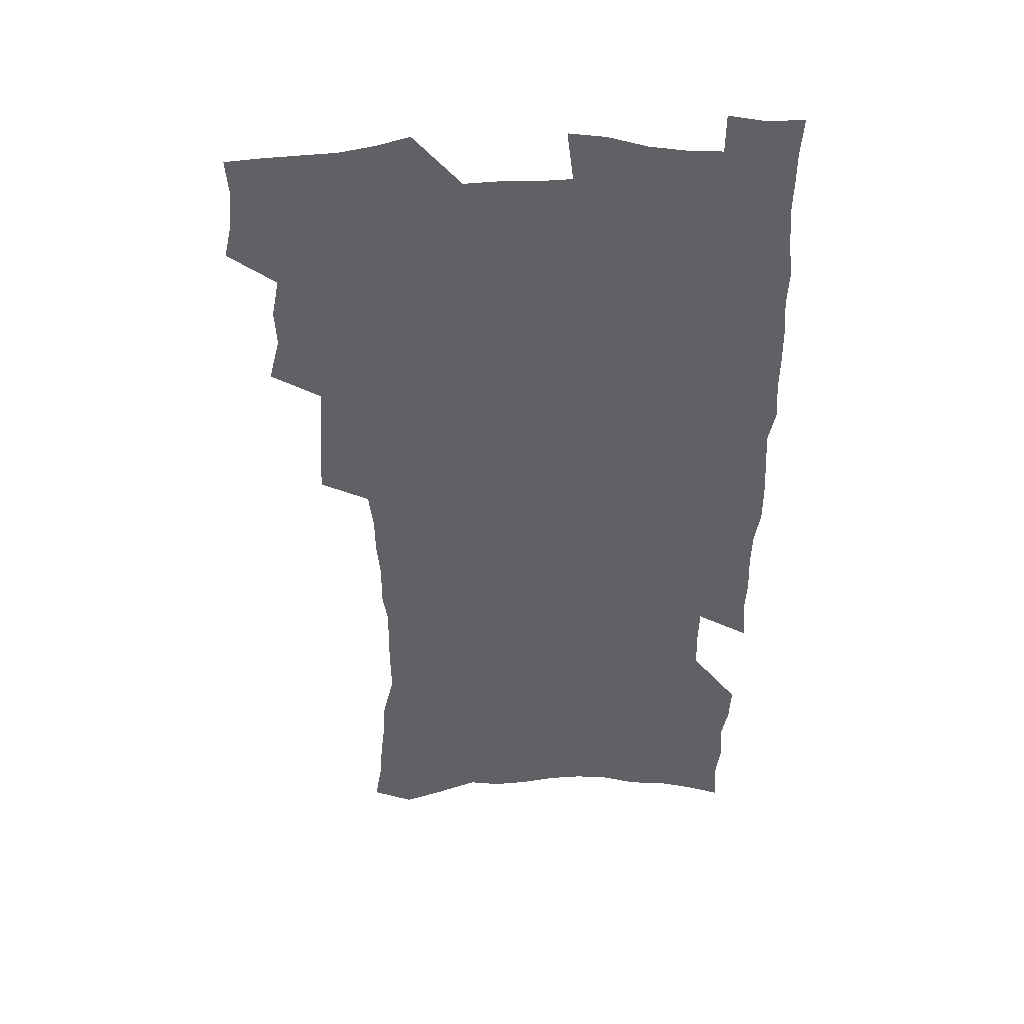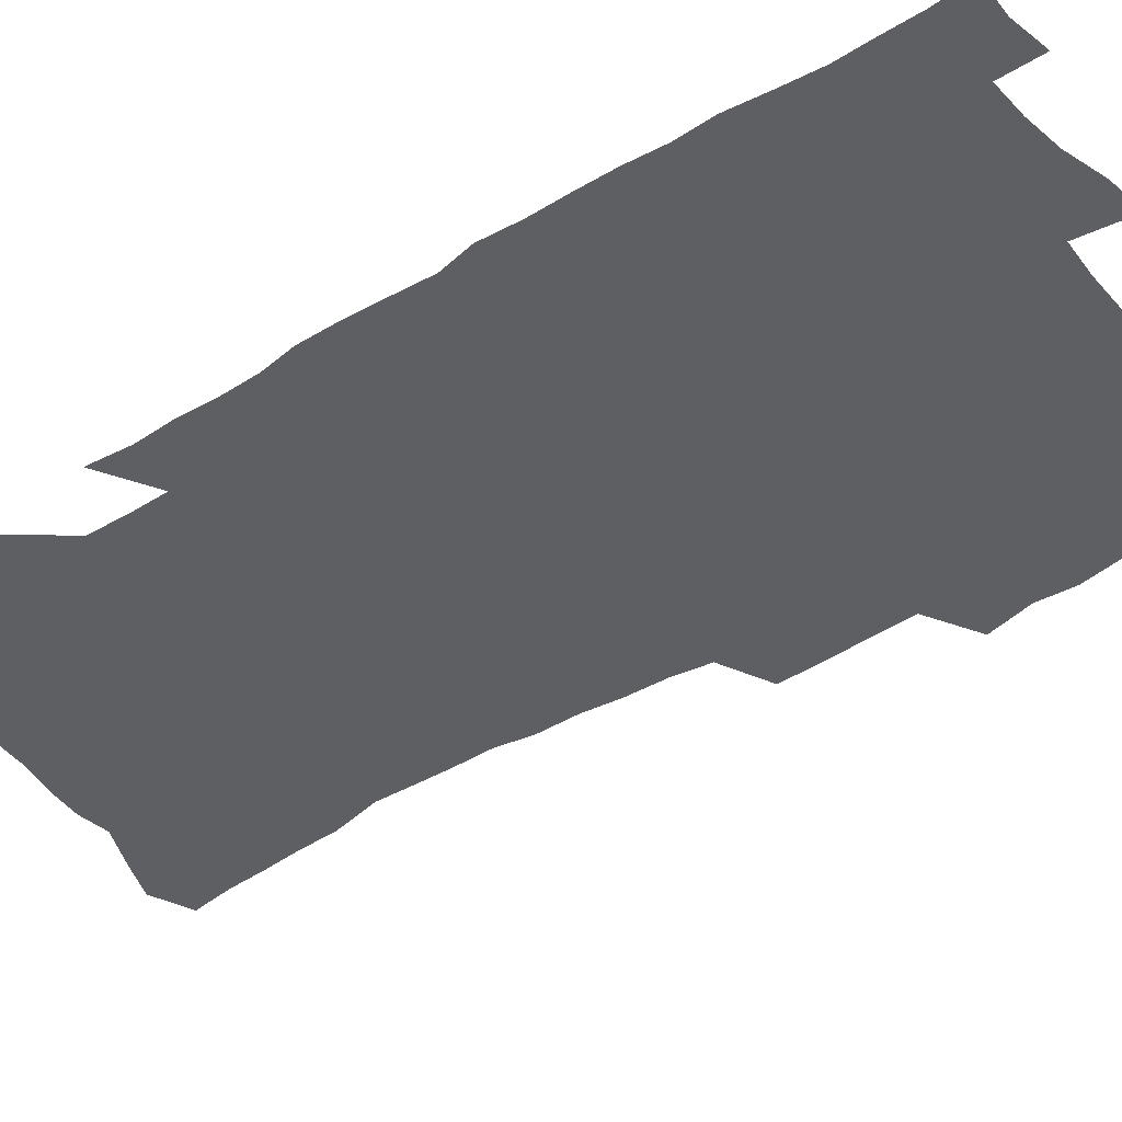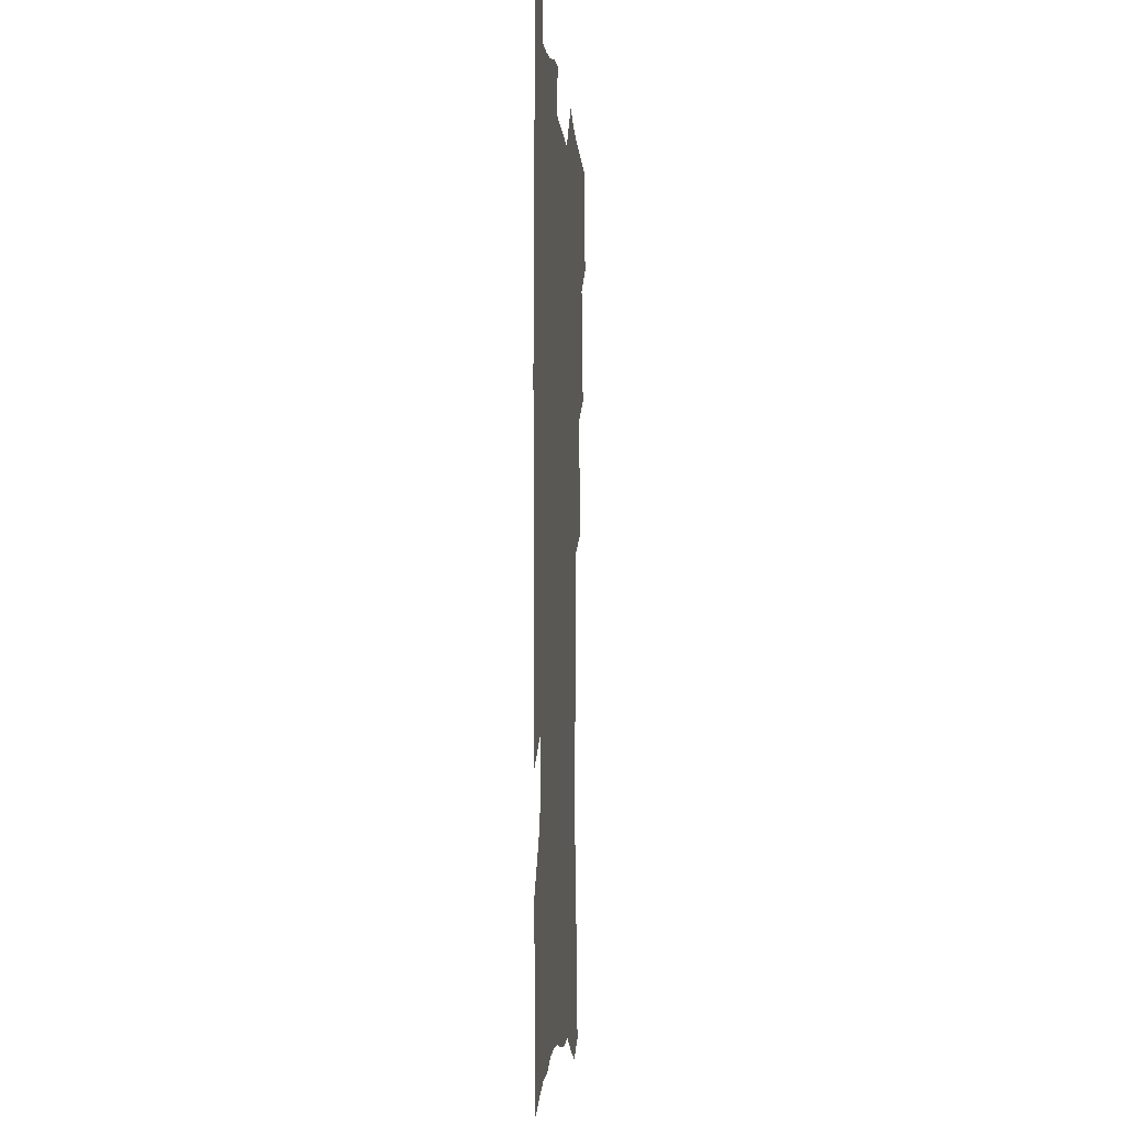
<metadata>
{"format":"obj","ext":"obj","renderer":"f3d","projection":"perspective","resolution":1024,"background":"white","views":[{"elev":44.3,"azim":-1.4,"up":"+Y"},{"elev":-41.1,"azim":126.3,"up":"+Z"},{"elev":-4.6,"azim":95.3,"up":"+Y"}]}
</metadata>
<code>
v 475.7 520.8 0
v 479.1 536.5 0
v 480.3 551.3 0
v 479.2 566.3 0
v 488.6 456.1 0
v 493.2 474.7 0
v 492.4 490 0
v 495.5 506.6 0
v 495.8 521.7 0
v 497.5 536.8 0
v 496.3 551.8 0
v 494.1 567.8 0
v 506.3 391.8 0
v 507.1 409.6 0
v 508.4 427.2 0
v 509.4 444.4 0
v 510.6 461 0
v 511.5 477 0
v 512.2 492.5 0
v 511.4 507.3 0
v 514.5 522.9 0
v 513.2 537.5 0
v 511.7 552.5 0
v 509.2 568.9 0
v 520.7 167.4 0
v 523.5 185 0
v 524.8 201 0
v 526.6 217.8 0
v 527.6 234 0
v 532.4 254.4 0
v 532.1 269.3 0
v 532 285 0
v 532.5 302.2 0
v 530.2 316.5 0
v 530.4 334 0
v 528.9 349.5 0
v 528.6 366.7 0
v 526.6 382.2 0
v 527 399.6 0
v 528 416.8 0
v 527.7 432.5 0
v 528.9 448.9 0
v 528.4 463.7 0
v 529.9 479.5 0
v 530.5 494.3 0
v 529.1 508.7 0
v 529.5 523.3 0
v 528.5 538.2 0
v 526.6 553.6 0
v 524.2 570 0
v 537.5 160.3 0
v 542.6 180.7 0
v 542.3 194.9 0
v 543.8 211.7 0
v 548.2 232.1 0
v 548.7 247.9 0
v 549.7 264.2 0
v 548.3 278.1 0
v 548.1 293.7 0
v 548.5 310.7 0
v 548.2 326.8 0
v 547.6 342.5 0
v 545.8 357 0
v 546.6 374.4 0
v 544.5 388.6 0
v 544.1 404.4 0
v 544.6 420.6 0
v 544.1 435.5 0
v 544.4 450.7 0
v 545.5 466.2 0
v 545 480.5 0
v 546 495.4 0
v 547 509.6 0
v 545.8 523.6 0
v 543.7 539 0
v 541.1 555.9 0
v 538.6 572.8 0
v 553.8 166.6 0
v 556.5 184.3 0
v 559.4 203.2 0
v 562.7 223 0
v 563.5 239.1 0
v 565.2 256.7 0
v 565.1 271.6 0
v 564.4 286.1 0
v 563 299.9 0
v 562.9 316 0
v 562.8 332.1 0
v 561.5 346.4 0
v 562 363.4 0
v 561.4 378.4 0
v 559.9 392.4 0
v 559.7 407.7 0
v 560 423.1 0
v 560.5 438.6 0
v 560.9 453.4 0
v 560.7 467.7 0
v 561.1 482.2 0
v 561.2 496.3 0
v 561.2 510.1 0
v 560.3 524.1 0
v 559 539.1 0
v 557.4 554.7 0
v 552.8 576.8 0
v 571.1 174.1 0
v 572.7 190.8 0
v 576.2 211.9 0
v 577.7 229.4 0
v 577.9 244.5 0
v 578.2 260.1 0
v 577.9 274.7 0
v 577.7 289.9 0
v 576.4 303.3 0
v 577.4 321.6 0
v 576.7 336 0
v 575.4 349.7 0
v 576.3 367.2 0
v 574.7 380.4 0
v 576 397.3 0
v 575.7 411.6 0
v 575.1 425.5 0
v 575.2 440.3 0
v 575.5 454.8 0
v 574.4 468.2 0
v 575.3 482.9 0
v 575.7 497 0
v 575.2 510.7 0
v 574.3 525 0
v 574.3 538.7 0
v 572.7 554.4 0
v 584.1 172.3 0
v 587.5 195.7 0
v 589.6 214.9 0
v 590.2 230.9 0
v 590.6 246.7 0
v 590.8 261.9 0
v 591.1 278.2 0
v 590.5 292.1 0
v 590 307.1 0
v 590.2 323.1 0
v 589.8 338.3 0
v 589.8 354 0
v 589.7 369.3 0
v 589.6 384.1 0
v 589.4 398.5 0
v 588.8 411.9 0
v 589.4 427.5 0
v 588.8 441 0
v 589.4 455.8 0
v 589.1 469.5 0
v 589.3 483.3 0
v 589.6 497.2 0
v 589.5 511 0
v 589 525 0
v 588.3 539.5 0
v 587.1 555.4 0
v 598.3 173.5 0
v 600.5 194.6 0
v 603.1 218.8 0
v 603.5 234.6 0
v 603.7 249.8 0
v 603.6 264.1 0
v 603.6 279.1 0
v 603.7 295.2 0
v 603.7 311.1 0
v 603.3 325.1 0
v 603.4 341.3 0
v 603.3 356.3 0
v 603.1 371 0
v 603 385.3 0
v 602.9 399.7 0
v 603 414.1 0
v 603.1 428.6 0
v 603.5 443.2 0
v 603.3 456.6 0
v 603.5 470.5 0
v 603.5 484 0
v 603.2 497.6 0
v 603.6 511.2 0
v 603.2 525.3 0
v 602.5 540.1 0
v 601.9 555.2 0
v 613 176.5 0
v 614.2 196.6 0
v 615.5 218.3 0
v 615.9 234.5 0
v 616 250.4 0
v 616 263.4 0
v 616.4 281.5 0
v 616.3 295.4 0
v 616.3 310.9 0
v 616.2 326.4 0
v 616.3 343 0
v 616.2 357 0
v 616.1 371.2 0
v 616.1 385.1 0
v 616.2 399.8 0
v 616.3 413.4 0
v 616.5 428.6 0
v 616.7 442.9 0
v 616.8 456.6 0
v 616.9 470.6 0
v 617 484.2 0
v 617.5 497.8 0
v 617.4 511.5 0
v 617.5 525.2 0
v 617.2 539.5 0
v 616.3 556 0
v 613.7 577.5 0
v 627.2 177.4 0
v 627.7 198.3 0
v 628.2 217.5 0
v 628.4 234.4 0
v 628.6 249.5 0
v 628.9 266.2 0
v 628.9 281.6 0
v 628.9 296 0
v 629 310.5 0
v 629.1 324.9 0
v 629.1 342.1 0
v 629.1 357.1 0
v 629.2 371.3 0
v 629.3 386.4 0
v 629.4 399.8 0
v 629.6 414.1 0
v 629.9 428.1 0
v 629.9 442.8 0
v 630.3 456.2 0
v 630.3 470.7 0
v 630.6 483.9 0
v 630.9 497.6 0
v 631.3 511.3 0
v 631.5 525.2 0
v 631.5 539.8 0
v 631.3 554.9 0
v 629.1 575.6 0
v 641.4 176 0
v 641 197.5 0
v 641 216.1 0
v 641.3 232 0
v 641.2 248.8 0
v 641.7 263.9 0
v 641.5 280.5 0
v 641.4 295.9 0
v 641.9 309.6 0
v 641.8 327.3 0
v 641.9 341.6 0
v 642.1 356.1 0
v 642.4 370.4 0
v 642.5 385 0
v 642.7 399.3 0
v 642.7 413.9 0
v 643.6 427 0
v 643.3 442.1 0
v 643.9 455.8 0
v 643.7 470.2 0
v 644 483.8 0
v 644.9 497.3 0
v 645.2 511.1 0
v 645.8 524.8 0
v 646.3 538.6 0
v 646.1 553.9 0
v 645.8 570.8 0
v 656 171.4 0
v 654.8 194.3 0
v 654.1 213.7 0
v 654.3 229.6 0
v 655.3 243.9 0
v 654.4 262.3 0
v 654.6 277.8 0
v 654.6 293.3 0
v 654.7 308.9 0
v 655.1 324 0
v 655.3 339 0
v 655.7 353.6 0
v 655.7 368.8 0
v 655.8 383.5 0
v 656.2 397.8 0
v 656.5 412.3 0
v 656.9 426.3 0
v 658.8 439.4 0
v 657.9 454.9 0
v 658.7 468.5 0
v 658.4 482.9 0
v 658.5 496.9 0
v 658.6 510.6 0
v 660.3 524.4 0
v 660.2 538.5 0
v 660.6 553 0
v 660.8 568.7 0
v 669.9 170.7 0
v 669.8 188.1 0
v 668.3 208.9 0
v 668.5 225.1 0
v 668.2 242.1 0
v 668.3 257.7 0
v 668.2 273.7 0
v 668.1 289.8 0
v 669 304.4 0
v 668.8 320.5 0
v 670.6 333.8 0
v 669.8 350.5 0
v 670.2 365.2 0
v 670.6 380 0
v 671.7 394.1 0
v 671.2 409.6 0
v 671.1 424.6 0
v 672.2 438.6 0
v 671.9 453.6 0
v 672.5 467.5 0
v 672.4 482.1 0
v 672.8 496.1 0
v 675.5 510 0
v 675.1 524.1 0
v 674.6 538.5 0
v 675 552.7 0
v 675.4 568 0
v 675.6 584.5 0
v 684.6 166.8 0
v 683.3 186.6 0
v 683 203.6 0
v 683.9 218.8 0
v 683 236.5 0
v 682.2 253.1 0
v 683.3 267.5 0
v 682.9 284 0
v 683.4 299.6 0
v 683.6 315.5 0
v 684.2 330.8 0
v 684.6 346.1 0
v 685.3 360.9 0
v 685.8 375.8 0
v 687.4 390 0
v 687 405.7 0
v 687.1 420.9 0
v 688.1 435.4 0
v 687.6 450.7 0
v 687.6 465.5 0
v 689.2 479.5 0
v 688.6 494.5 0
v 690.3 508.7 0
v 689.4 524 0
v 689.3 538.2 0
v 689.1 552.2 0
v 690 566.8 0
v 690.9 581.8 0
v 699.9 161.4 0
v 698.9 180 0
v 700.8 194.6 0
v 699.8 212 0
v 702.5 225.6 0
v 703.2 241 0
v 705.4 286.9 0
v 704 304.8 0
v 704.9 320.4 0
v 704.3 337 0
v 704.9 352.5 0
v 707.2 366.8 0
v 707.3 382.5 0
v 706.6 398.8 0
v 705.7 415.2 0
v 708.6 429.3 0
v 707.7 445.4 0
v 707.9 460.7 0
v 707.8 476 0
v 706.7 491.7 0
v 707.5 506.4 0
v 705.8 522.4 0
v 704.5 537.8 0
v 704.9 552.3 0
v 705 566.7 0
v 706.3 582.1 0
f 8 9 1
f 1 9 2
f 9 10 2
f 2 10 3
f 10 11 3
f 3 11 4
f 11 12 4
f 16 17 5
f 5 17 6
f 17 18 6
f 6 18 7
f 18 19 7
f 7 19 8
f 19 20 8
f 8 20 9
f 20 21 9
f 9 21 10
f 21 22 10
f 10 22 11
f 22 23 11
f 11 23 12
f 23 24 12
f 38 39 13
f 13 39 14
f 39 40 14
f 14 40 15
f 40 41 15
f 15 41 16
f 41 42 16
f 16 42 17
f 42 43 17
f 17 43 18
f 43 44 18
f 18 44 19
f 44 45 19
f 19 45 20
f 45 46 20
f 20 46 21
f 46 47 21
f 21 47 22
f 47 48 22
f 22 48 23
f 48 49 23
f 23 49 24
f 49 50 24
f 51 52 25
f 25 52 26
f 52 53 26
f 26 53 27
f 53 54 27
f 27 54 28
f 54 55 28
f 28 55 29
f 55 56 29
f 29 56 30
f 56 57 30
f 30 57 31
f 57 58 31
f 31 58 32
f 58 59 32
f 32 59 33
f 59 60 33
f 33 60 34
f 60 61 34
f 34 61 35
f 61 62 35
f 35 62 36
f 62 63 36
f 36 63 37
f 63 64 37
f 37 64 38
f 64 65 38
f 38 65 39
f 65 66 39
f 39 66 40
f 66 67 40
f 40 67 41
f 67 68 41
f 41 68 42
f 68 69 42
f 42 69 43
f 69 70 43
f 43 70 44
f 70 71 44
f 44 71 45
f 71 72 45
f 45 72 46
f 72 73 46
f 46 73 47
f 73 74 47
f 47 74 48
f 74 75 48
f 48 75 49
f 75 76 49
f 49 76 50
f 76 77 50
f 51 78 52
f 78 79 52
f 52 79 53
f 79 80 53
f 53 80 54
f 80 81 54
f 54 81 55
f 81 82 55
f 55 82 56
f 82 83 56
f 56 83 57
f 83 84 57
f 57 84 58
f 84 85 58
f 58 85 59
f 85 86 59
f 59 86 60
f 86 87 60
f 60 87 61
f 87 88 61
f 61 88 62
f 88 89 62
f 62 89 63
f 89 90 63
f 63 90 64
f 90 91 64
f 64 91 65
f 91 92 65
f 65 92 66
f 92 93 66
f 66 93 67
f 93 94 67
f 67 94 68
f 94 95 68
f 68 95 69
f 95 96 69
f 69 96 70
f 96 97 70
f 70 97 71
f 97 98 71
f 71 98 72
f 98 99 72
f 72 99 73
f 99 100 73
f 73 100 74
f 100 101 74
f 74 101 75
f 101 102 75
f 75 102 76
f 102 103 76
f 76 103 77
f 103 104 77
f 78 105 79
f 105 106 79
f 79 106 80
f 106 107 80
f 80 107 81
f 107 108 81
f 81 108 82
f 108 109 82
f 82 109 83
f 109 110 83
f 83 110 84
f 110 111 84
f 84 111 85
f 111 112 85
f 85 112 86
f 112 113 86
f 86 113 87
f 113 114 87
f 87 114 88
f 114 115 88
f 88 115 89
f 115 116 89
f 89 116 90
f 116 117 90
f 90 117 91
f 117 118 91
f 91 118 92
f 118 119 92
f 92 119 93
f 119 120 93
f 93 120 94
f 120 121 94
f 94 121 95
f 121 122 95
f 95 122 96
f 122 123 96
f 96 123 97
f 123 124 97
f 97 124 98
f 124 125 98
f 98 125 99
f 125 126 99
f 99 126 100
f 126 127 100
f 100 127 101
f 127 128 101
f 101 128 102
f 128 129 102
f 102 129 103
f 129 130 103
f 103 130 104
f 105 131 106
f 131 132 106
f 106 132 107
f 132 133 107
f 107 133 108
f 133 134 108
f 108 134 109
f 134 135 109
f 109 135 110
f 135 136 110
f 110 136 111
f 136 137 111
f 111 137 112
f 137 138 112
f 112 138 113
f 138 139 113
f 113 139 114
f 139 140 114
f 114 140 115
f 140 141 115
f 115 141 116
f 141 142 116
f 116 142 117
f 142 143 117
f 117 143 118
f 143 144 118
f 118 144 119
f 144 145 119
f 119 145 120
f 145 146 120
f 120 146 121
f 146 147 121
f 121 147 122
f 147 148 122
f 122 148 123
f 148 149 123
f 123 149 124
f 149 150 124
f 124 150 125
f 150 151 125
f 125 151 126
f 151 152 126
f 126 152 127
f 152 153 127
f 127 153 128
f 153 154 128
f 128 154 129
f 154 155 129
f 129 155 130
f 155 156 130
f 131 157 132
f 157 158 132
f 132 158 133
f 158 159 133
f 133 159 134
f 159 160 134
f 134 160 135
f 160 161 135
f 135 161 136
f 161 162 136
f 136 162 137
f 162 163 137
f 137 163 138
f 163 164 138
f 138 164 139
f 164 165 139
f 139 165 140
f 165 166 140
f 140 166 141
f 166 167 141
f 141 167 142
f 167 168 142
f 142 168 143
f 168 169 143
f 143 169 144
f 169 170 144
f 144 170 145
f 170 171 145
f 145 171 146
f 171 172 146
f 146 172 147
f 172 173 147
f 147 173 148
f 173 174 148
f 148 174 149
f 174 175 149
f 149 175 150
f 175 176 150
f 150 176 151
f 176 177 151
f 151 177 152
f 177 178 152
f 152 178 153
f 178 179 153
f 153 179 154
f 179 180 154
f 154 180 155
f 180 181 155
f 155 181 156
f 181 182 156
f 157 183 158
f 183 184 158
f 158 184 159
f 184 185 159
f 159 185 160
f 185 186 160
f 160 186 161
f 186 187 161
f 161 187 162
f 187 188 162
f 162 188 163
f 188 189 163
f 163 189 164
f 189 190 164
f 164 190 165
f 190 191 165
f 165 191 166
f 191 192 166
f 166 192 167
f 192 193 167
f 167 193 168
f 193 194 168
f 168 194 169
f 194 195 169
f 169 195 170
f 195 196 170
f 170 196 171
f 196 197 171
f 171 197 172
f 197 198 172
f 172 198 173
f 198 199 173
f 173 199 174
f 199 200 174
f 174 200 175
f 200 201 175
f 175 201 176
f 201 202 176
f 176 202 177
f 202 203 177
f 177 203 178
f 203 204 178
f 178 204 179
f 204 205 179
f 179 205 180
f 205 206 180
f 180 206 181
f 206 207 181
f 181 207 182
f 207 208 182
f 183 210 184
f 210 211 184
f 184 211 185
f 211 212 185
f 185 212 186
f 212 213 186
f 186 213 187
f 213 214 187
f 187 214 188
f 214 215 188
f 188 215 189
f 215 216 189
f 189 216 190
f 216 217 190
f 190 217 191
f 217 218 191
f 191 218 192
f 218 219 192
f 192 219 193
f 219 220 193
f 193 220 194
f 220 221 194
f 194 221 195
f 221 222 195
f 195 222 196
f 222 223 196
f 196 223 197
f 223 224 197
f 197 224 198
f 224 225 198
f 198 225 199
f 225 226 199
f 199 226 200
f 226 227 200
f 200 227 201
f 227 228 201
f 201 228 202
f 228 229 202
f 202 229 203
f 229 230 203
f 203 230 204
f 230 231 204
f 204 231 205
f 231 232 205
f 205 232 206
f 232 233 206
f 206 233 207
f 233 234 207
f 207 234 208
f 234 235 208
f 208 235 209
f 235 236 209
f 210 237 211
f 237 238 211
f 211 238 212
f 238 239 212
f 212 239 213
f 239 240 213
f 213 240 214
f 240 241 214
f 214 241 215
f 241 242 215
f 215 242 216
f 242 243 216
f 216 243 217
f 243 244 217
f 217 244 218
f 244 245 218
f 218 245 219
f 245 246 219
f 219 246 220
f 246 247 220
f 220 247 221
f 247 248 221
f 221 248 222
f 248 249 222
f 222 249 223
f 249 250 223
f 223 250 224
f 250 251 224
f 224 251 225
f 251 252 225
f 225 252 226
f 252 253 226
f 226 253 227
f 253 254 227
f 227 254 228
f 254 255 228
f 228 255 229
f 255 256 229
f 229 256 230
f 256 257 230
f 230 257 231
f 257 258 231
f 231 258 232
f 258 259 232
f 232 259 233
f 259 260 233
f 233 260 234
f 260 261 234
f 234 261 235
f 261 262 235
f 235 262 236
f 262 263 236
f 237 264 238
f 264 265 238
f 238 265 239
f 265 266 239
f 239 266 240
f 266 267 240
f 240 267 241
f 267 268 241
f 241 268 242
f 268 269 242
f 242 269 243
f 269 270 243
f 243 270 244
f 270 271 244
f 244 271 245
f 271 272 245
f 245 272 246
f 272 273 246
f 246 273 247
f 273 274 247
f 247 274 248
f 274 275 248
f 248 275 249
f 275 276 249
f 249 276 250
f 276 277 250
f 250 277 251
f 277 278 251
f 251 278 252
f 278 279 252
f 252 279 253
f 279 280 253
f 253 280 254
f 280 281 254
f 254 281 255
f 281 282 255
f 255 282 256
f 282 283 256
f 256 283 257
f 283 284 257
f 257 284 258
f 284 285 258
f 258 285 259
f 285 286 259
f 259 286 260
f 286 287 260
f 260 287 261
f 287 288 261
f 261 288 262
f 288 289 262
f 262 289 263
f 289 290 263
f 264 291 265
f 291 292 265
f 265 292 266
f 292 293 266
f 266 293 267
f 293 294 267
f 267 294 268
f 294 295 268
f 268 295 269
f 295 296 269
f 269 296 270
f 296 297 270
f 270 297 271
f 297 298 271
f 271 298 272
f 298 299 272
f 272 299 273
f 299 300 273
f 273 300 274
f 300 301 274
f 274 301 275
f 301 302 275
f 275 302 276
f 302 303 276
f 276 303 277
f 303 304 277
f 277 304 278
f 304 305 278
f 278 305 279
f 305 306 279
f 279 306 280
f 306 307 280
f 280 307 281
f 307 308 281
f 281 308 282
f 308 309 282
f 282 309 283
f 309 310 283
f 283 310 284
f 310 311 284
f 284 311 285
f 311 312 285
f 285 312 286
f 312 313 286
f 286 313 287
f 313 314 287
f 287 314 288
f 314 315 288
f 288 315 289
f 315 316 289
f 289 316 290
f 316 317 290
f 291 319 292
f 319 320 292
f 292 320 293
f 320 321 293
f 293 321 294
f 321 322 294
f 294 322 295
f 322 323 295
f 295 323 296
f 323 324 296
f 296 324 297
f 324 325 297
f 297 325 298
f 325 326 298
f 298 326 299
f 326 327 299
f 299 327 300
f 327 328 300
f 300 328 301
f 328 329 301
f 301 329 302
f 329 330 302
f 302 330 303
f 330 331 303
f 303 331 304
f 331 332 304
f 304 332 305
f 332 333 305
f 305 333 306
f 333 334 306
f 306 334 307
f 334 335 307
f 307 335 308
f 335 336 308
f 308 336 309
f 336 337 309
f 309 337 310
f 337 338 310
f 310 338 311
f 338 339 311
f 311 339 312
f 339 340 312
f 312 340 313
f 340 341 313
f 313 341 314
f 341 342 314
f 314 342 315
f 342 343 315
f 315 343 316
f 343 344 316
f 316 344 317
f 344 345 317
f 317 345 318
f 345 346 318
f 319 347 320
f 347 348 320
f 320 348 321
f 348 349 321
f 321 349 322
f 349 350 322
f 322 350 323
f 350 351 323
f 323 351 324
f 351 352 324
f 324 352 325
f 327 353 328
f 353 354 328
f 328 354 329
f 354 355 329
f 329 355 330
f 355 356 330
f 330 356 331
f 356 357 331
f 331 357 332
f 357 358 332
f 332 358 333
f 358 359 333
f 333 359 334
f 359 360 334
f 334 360 335
f 360 361 335
f 335 361 336
f 361 362 336
f 336 362 337
f 362 363 337
f 337 363 338
f 363 364 338
f 338 364 339
f 364 365 339
f 339 365 340
f 365 366 340
f 340 366 341
f 366 367 341
f 341 367 342
f 367 368 342
f 342 368 343
f 368 369 343
f 343 369 344
f 369 370 344
f 344 370 345
f 370 371 345
f 345 371 346
f 371 372 346

</code>
